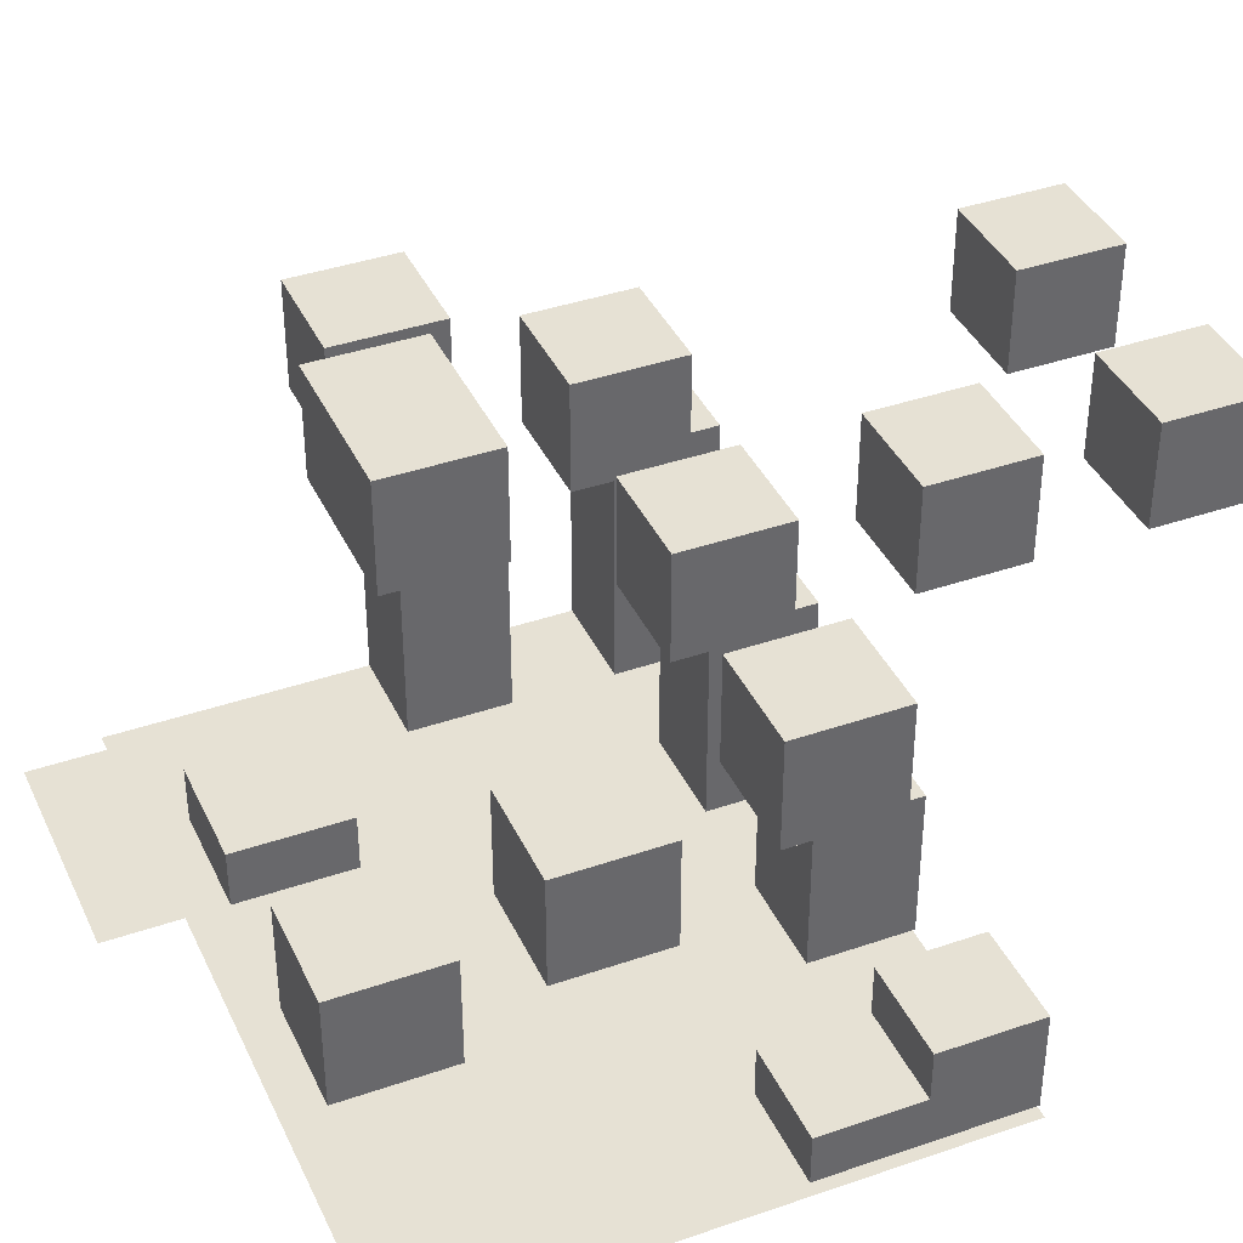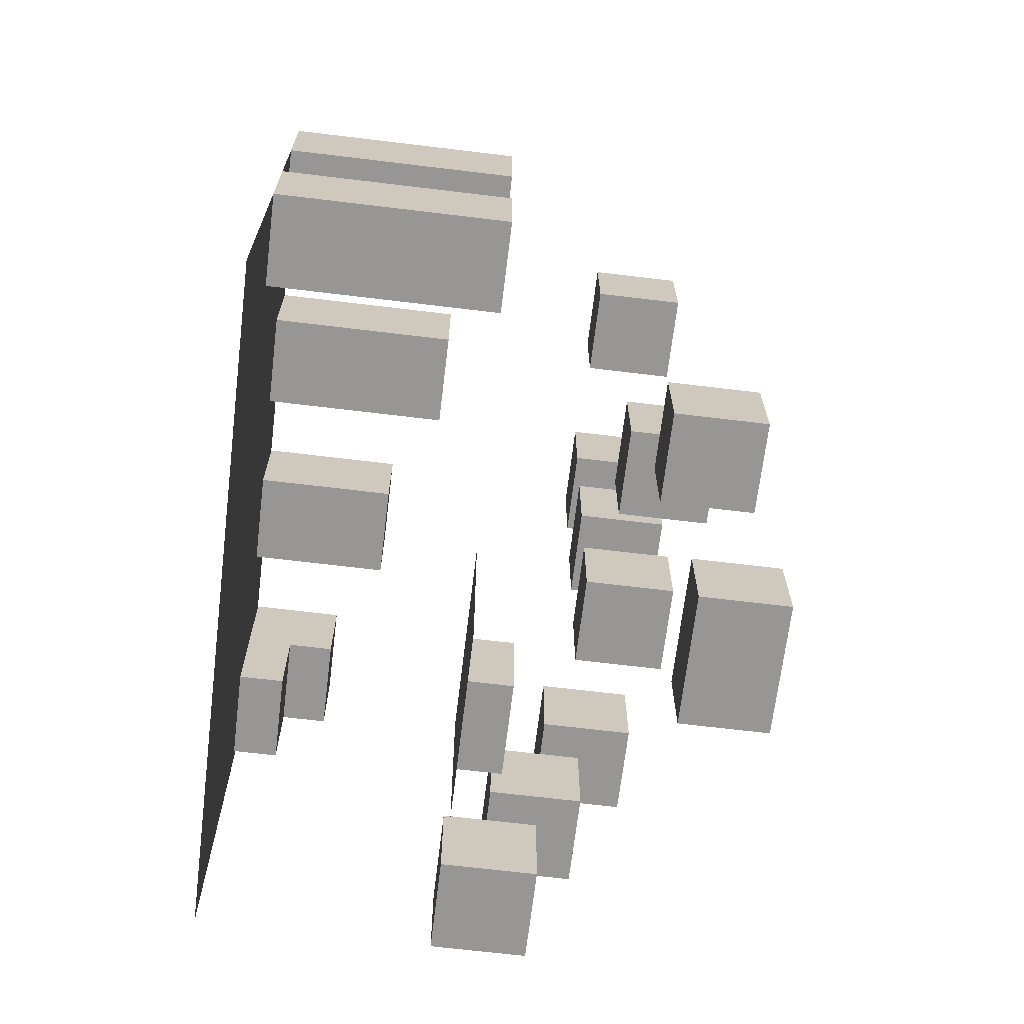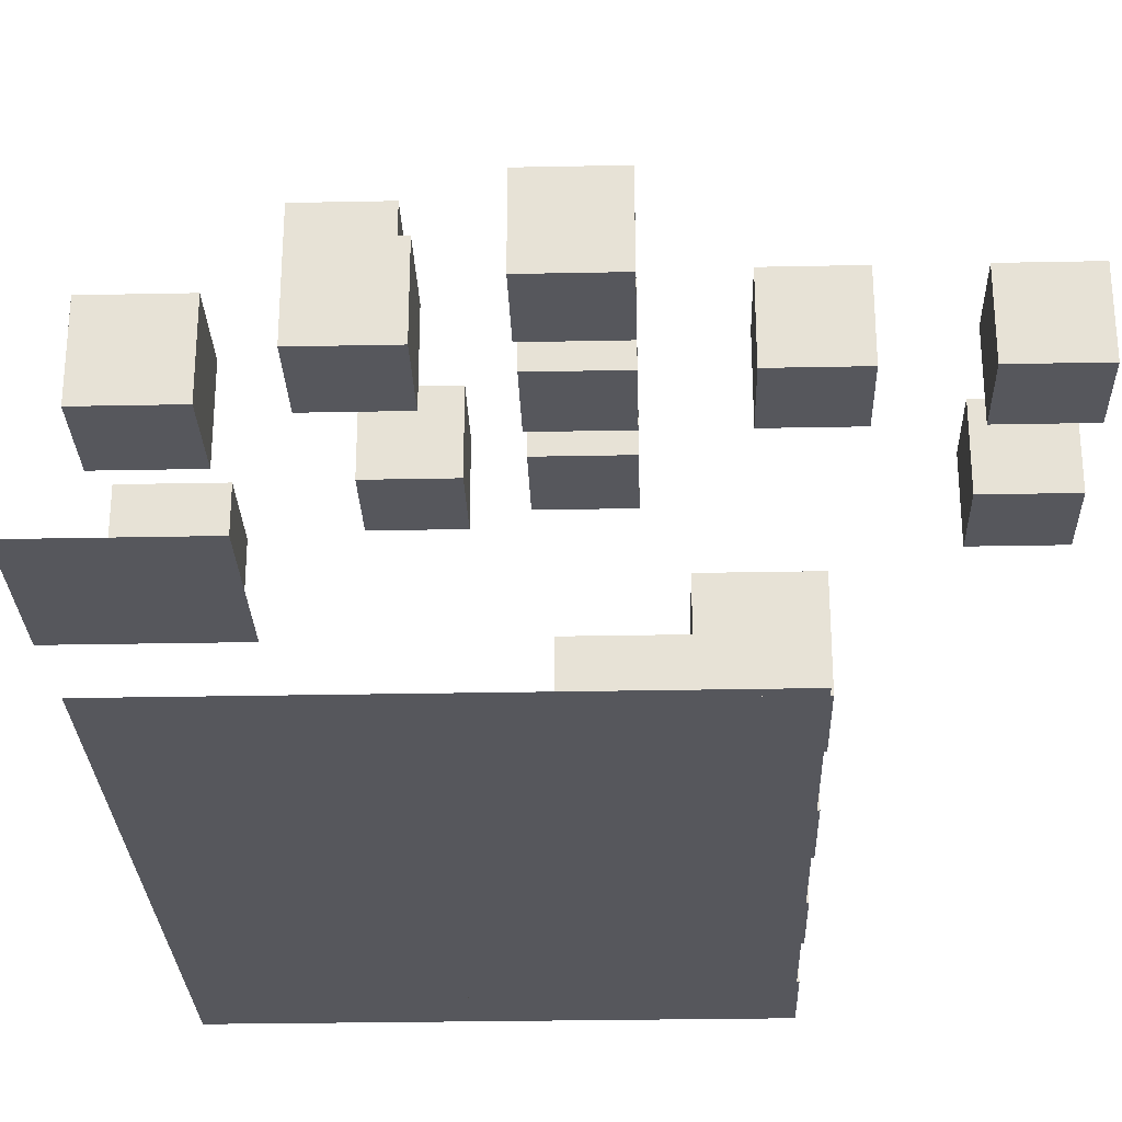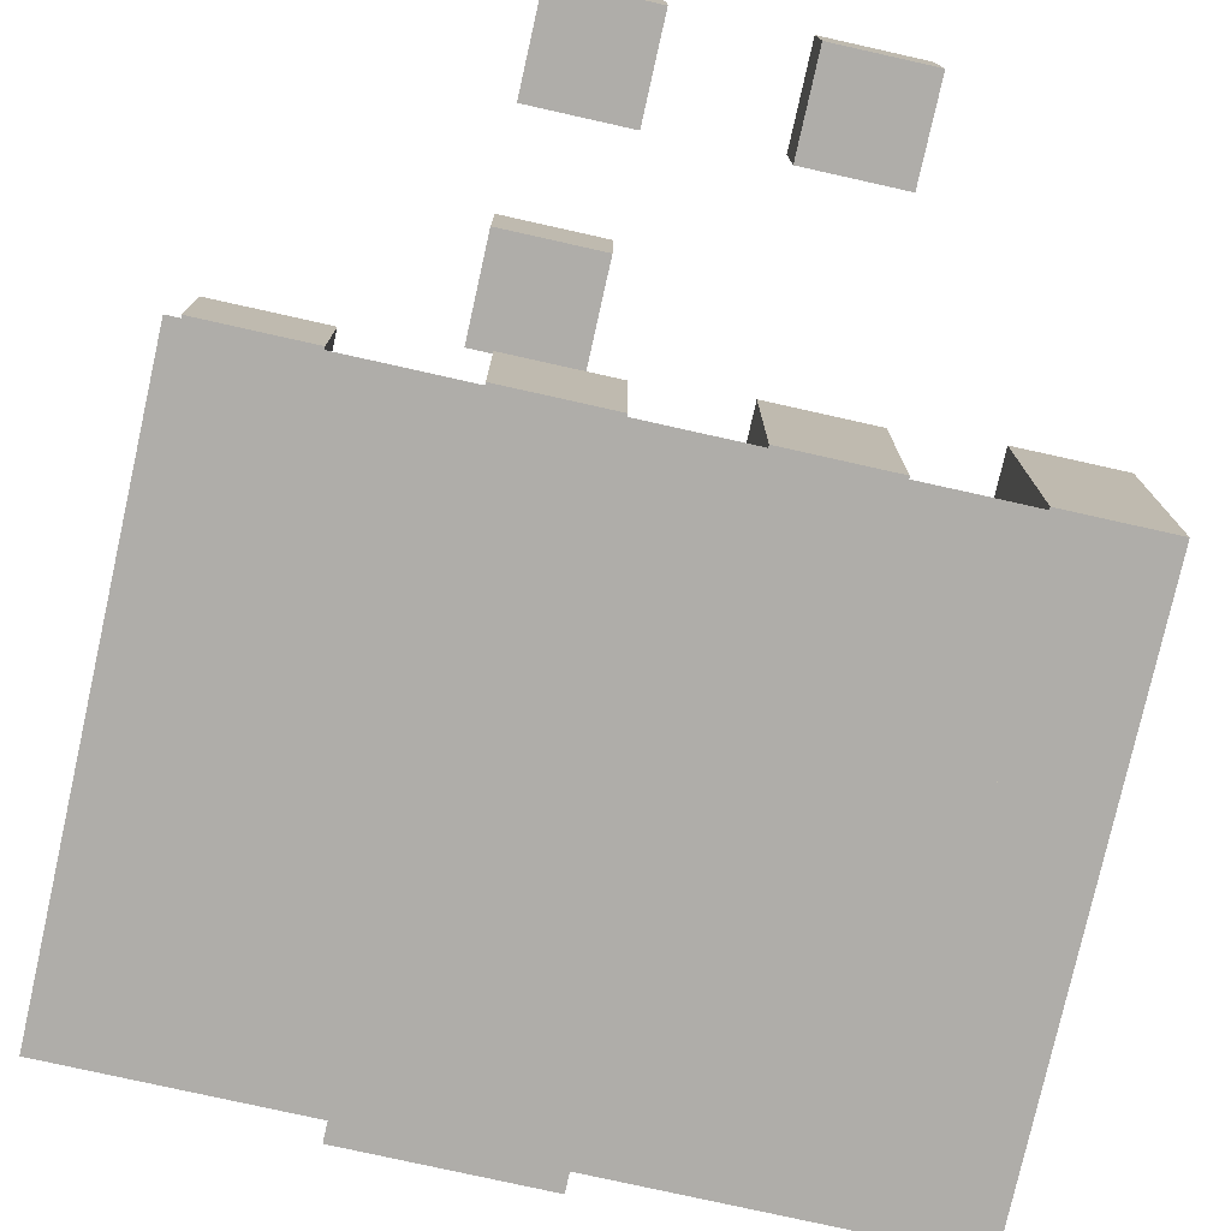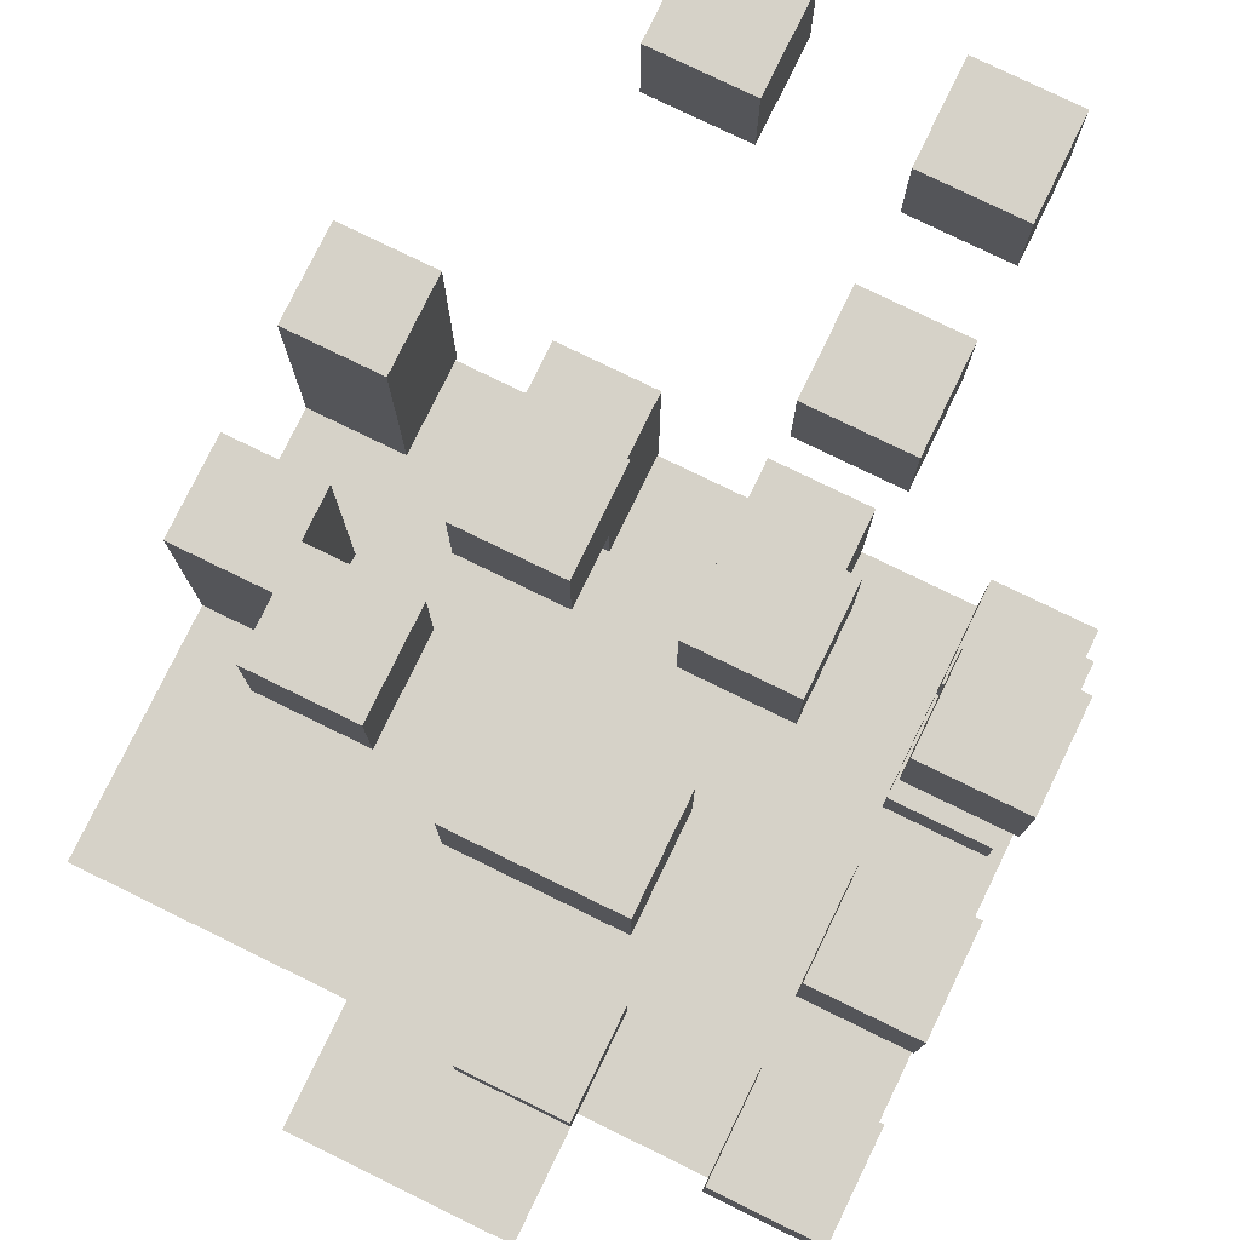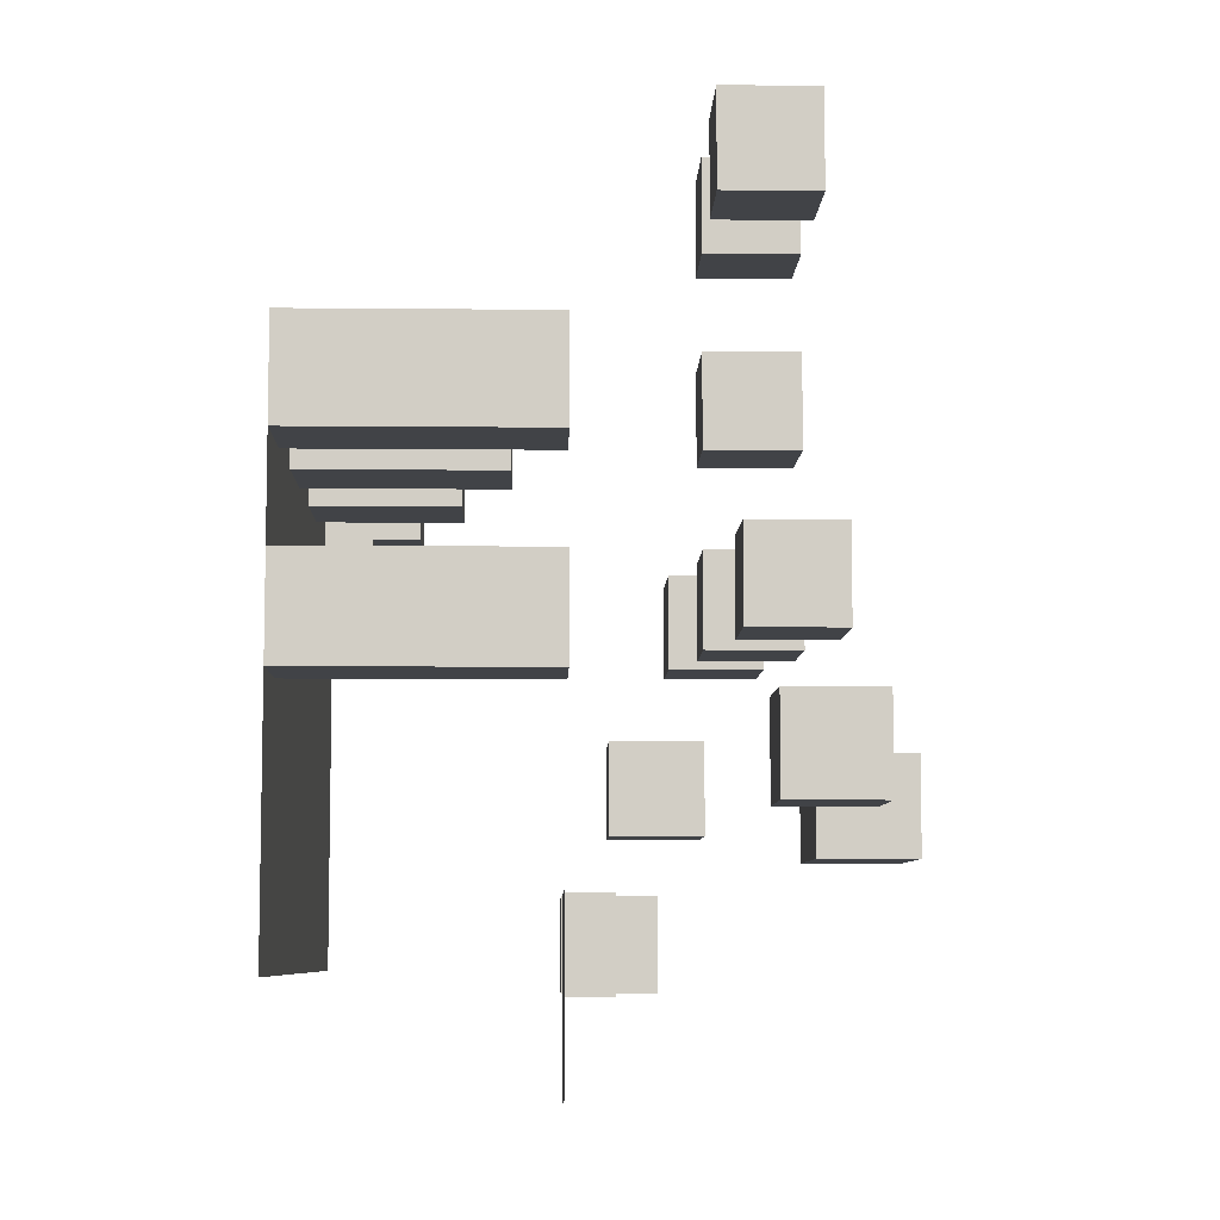
<metadata>
{"format":"obj","ext":"obj","renderer":"f3d","projection":"perspective","resolution":1024,"background":"white","views":[{"elev":39.3,"azim":-113.3,"up":"+Y"},{"elev":-67.9,"azim":83.1,"up":"+Z"},{"elev":-27.5,"azim":-88.2,"up":"+Y"},{"elev":-77.2,"azim":-12.6,"up":"+Y"},{"elev":78.2,"azim":-154.0,"up":"+Y"},{"elev":-7.3,"azim":88.4,"up":"+Z"}]}
</metadata>
<code>
o 平面
v -15.5 0 11.4
v 13.5 0 11.4
v -15.5 0 -10.6
v 13.5 0 -10.6
v -15 0 7.5
v -15 2 7.5
v -15 0 3.5
v -15 2 3.5
v -11 0 7.5
v -11 2 7.5
v -11 0 3.5
v -11 2 3.5
v -15 0 11.5
v -15 4 11.5
v -15 0 7.5
v -15 4 7.5
v -11 0 11.5
v -11 4 11.5
v -11 0 7.5
v -11 4 7.5
v -6.5 0 11.5
v -6.5 6 11.5
v -6.5 0 7.5
v -6.5 6 7.5
v -2.5 0 11.5
v -2.5 6 11.5
v -2.5 0 7.5
v -2.5 6 7.5
v 9.5 0 11.5
v 9.5 10 11.5
v 9.5 0 7.5
v 9.5 10 7.5
v 13.5 0 11.5
v 13.5 10 11.5
v 13.5 0 7.5
v 13.5 10 7.5
v 1.5 0 11.5
v 1.5 8 11.5
v 1.5 0 7.5
v 1.5 8 7.5
v 5.5 0 11.5
v 5.5 8 11.5
v 5.5 0 7.5
v 5.5 8 7.5
v 9.5 0 3.5
v 9.5 10 3.5
v 9.5 0 -0.5
v 9.5 10 -0.5
v 13.5 0 3.5
v 13.5 10 3.5
v 13.5 0 -0.5
v 13.5 10 -0.5
v -6.5 10 -7.5
v 1.5 10 -7.5
v -6.5 10 -15.5
v 1.5 10 -15.5
v -15 10 -7.5
v -15 14 -7.5
v -15 10 -11.5
v -15 14 -11.5
v -11 10 -7.5
v -11 14 -7.5
v -11 10 -11.5
v -11 14 -11.5
v -6.5 10 -7.5
v -6.5 12 -7.5
v -6.5 10 -11.5
v -6.5 12 -11.5
v -2.5 10 -7.5
v -2.5 12 -7.5
v -2.5 10 -11.5
v -2.5 12 -11.5
v -15 12 -1
v -15 16 -1
v -15 12 -5
v -15 16 -5
v -11 12 -1
v -11 16 -1
v -11 12 -5
v -11 16 -5
v -15 14.5 6
v -15 18.5 6
v -15 14.5 2
v -15 18.5 2
v -11 14.5 6
v -11 18.5 6
v -11 14.5 2
v -11 18.5 2
v -7.5 15.5 6
v -7.5 19.5 6
v -7.5 15.5 2
v -7.5 19.5 2
v -3.5 15.5 6
v -3.5 19.5 6
v -3.5 15.5 2
v -3.5 19.5 2
v -0 16.5 6
v -0 20.5 6
v -0 16.5 2
v -0 20.5 2
v 4 16.5 6
v 4 20.5 6
v 4 16.5 2
v 4 20.5 2
v 3.299 17.5 -0.5
v 3.299 21.5 -0.5
v 3.299 17.5 -4.5
v 3.299 21.5 -4.5
v 7.299 17.5 -0.5
v 7.299 21.5 -0.5
v 7.299 17.5 -4.5
v 7.299 21.5 -4.5
v -6 19.5 -2.3
v -6 23.5 -2.3
v -6 19.5 -6.3
v -6 23.5 -6.3
v 0 19.5 -2.3
v 0 23.5 -2.3
v 0 19.5 -6.3
v 0 23.5 -6.3
v -7.5 15.5 14
v -7.5 19.5 14
v -7.5 15.5 10
v -7.5 19.5 10
v -3.5 15.5 14
v -3.5 19.5 14
v -3.5 15.5 10
v -3.5 19.5 10
v -7.5 15.5 22
v -7.5 19.5 22
v -7.5 15.5 18
v -7.5 19.5 18
v -3.5 15.5 22
v -3.5 19.5 22
v -3.5 15.5 18
v -3.5 19.5 18
v 1.5 15.5 22
v 1.5 19.5 22
v 1.5 15.5 18
v 1.5 19.5 18
v 5.5 15.5 22
v 5.5 19.5 22
v 5.5 15.5 18
v 5.5 19.5 18
f 1 2 4 3
f 5 6 8 7
f 7 8 12 11
f 11 12 10 9
f 9 10 6 5
f 7 11 9 5
f 12 8 6 10
f 13 14 16 15
f 15 16 20 19
f 19 20 18 17
f 17 18 14 13
f 15 19 17 13
f 20 16 14 18
f 21 22 24 23
f 23 24 28 27
f 27 28 26 25
f 25 26 22 21
f 23 27 25 21
f 28 24 22 26
f 29 30 32 31
f 31 32 36 35
f 35 36 34 33
f 33 34 30 29
f 31 35 33 29
f 36 32 30 34
f 37 38 40 39
f 39 40 44 43
f 43 44 42 41
f 41 42 38 37
f 39 43 41 37
f 44 40 38 42
f 45 46 48 47
f 47 48 52 51
f 51 52 50 49
f 49 50 46 45
f 47 51 49 45
f 52 48 46 50
f 53 54 56 55
f 57 58 60 59
f 59 60 64 63
f 63 64 62 61
f 61 62 58 57
f 59 63 61 57
f 64 60 58 62
f 65 66 68 67
f 67 68 72 71
f 71 72 70 69
f 69 70 66 65
f 67 71 69 65
f 72 68 66 70
f 73 74 76 75
f 75 76 80 79
f 79 80 78 77
f 77 78 74 73
f 75 79 77 73
f 80 76 74 78
f 81 82 84 83
f 83 84 88 87
f 87 88 86 85
f 85 86 82 81
f 83 87 85 81
f 88 84 82 86
f 89 90 92 91
f 91 92 96 95
f 95 96 94 93
f 93 94 90 89
f 91 95 93 89
f 96 92 90 94
f 97 98 100 99
f 99 100 104 103
f 103 104 102 101
f 101 102 98 97
f 99 103 101 97
f 104 100 98 102
f 105 106 108 107
f 107 108 112 111
f 111 112 110 109
f 109 110 106 105
f 107 111 109 105
f 112 108 106 110
f 113 114 116 115
f 115 116 120 119
f 119 120 118 117
f 117 118 114 113
f 115 119 117 113
f 120 116 114 118
f 121 122 124 123
f 123 124 128 127
f 127 128 126 125
f 125 126 122 121
f 123 127 125 121
f 128 124 122 126
f 129 130 132 131
f 131 132 136 135
f 135 136 134 133
f 133 134 130 129
f 131 135 133 129
f 136 132 130 134
f 137 138 140 139
f 139 140 144 143
f 143 144 142 141
f 141 142 138 137
f 139 143 141 137
f 144 140 138 142

</code>
